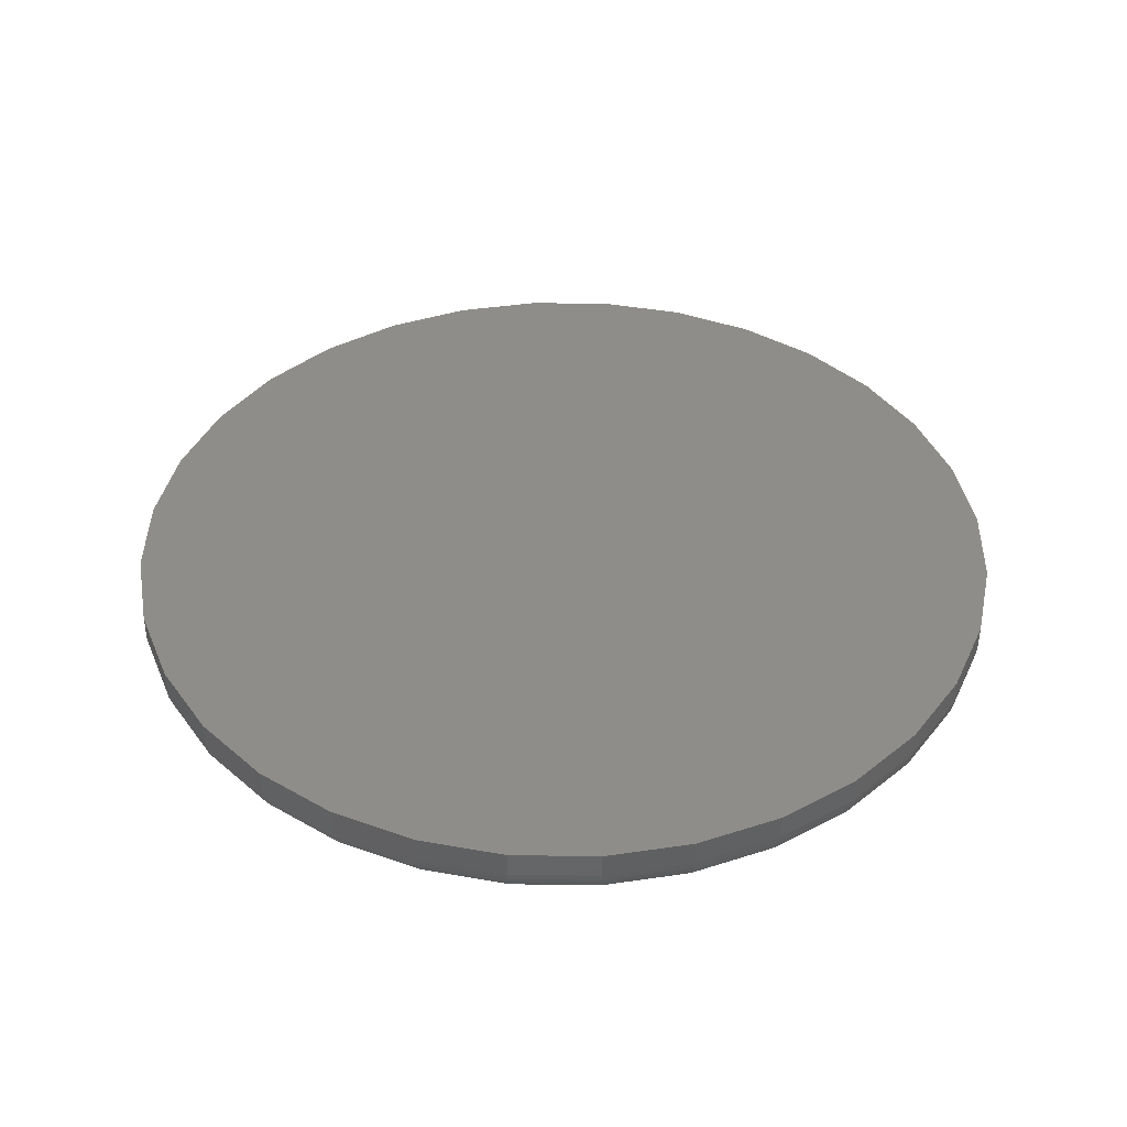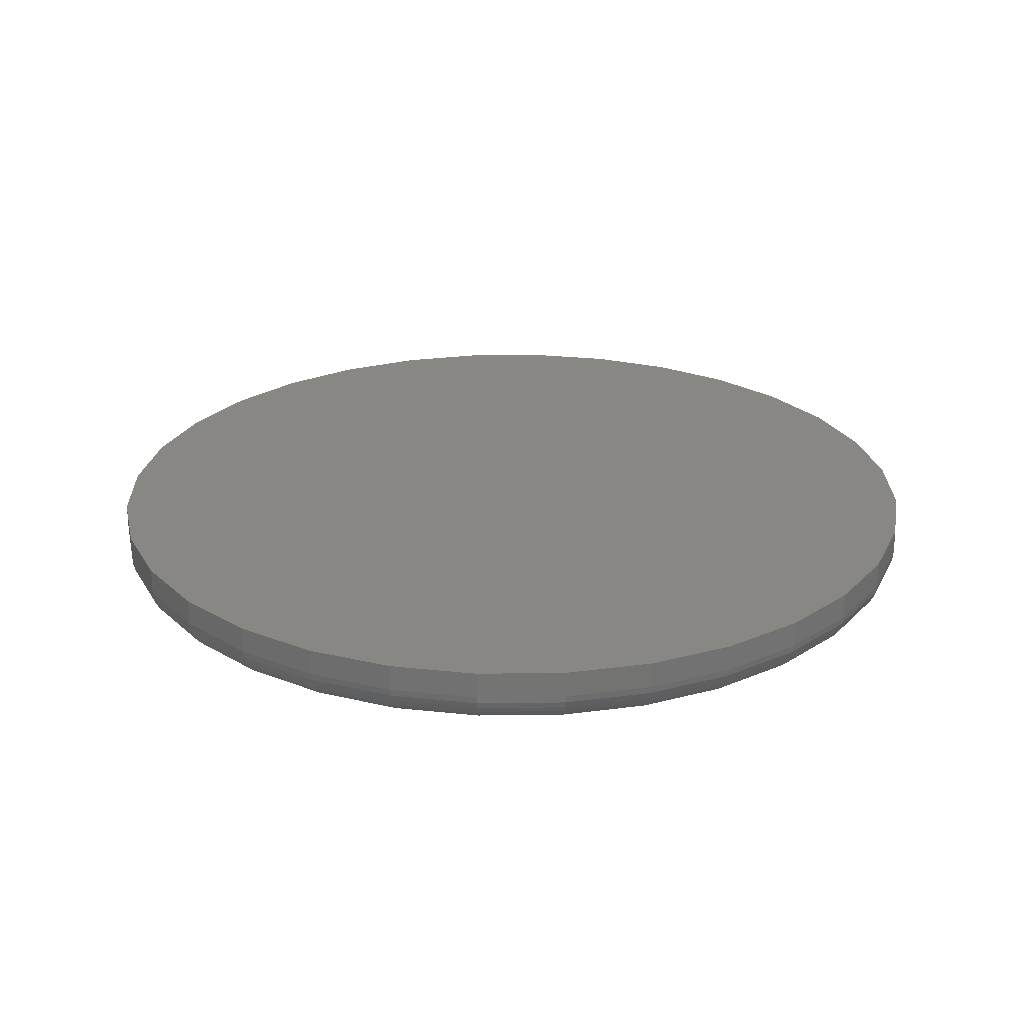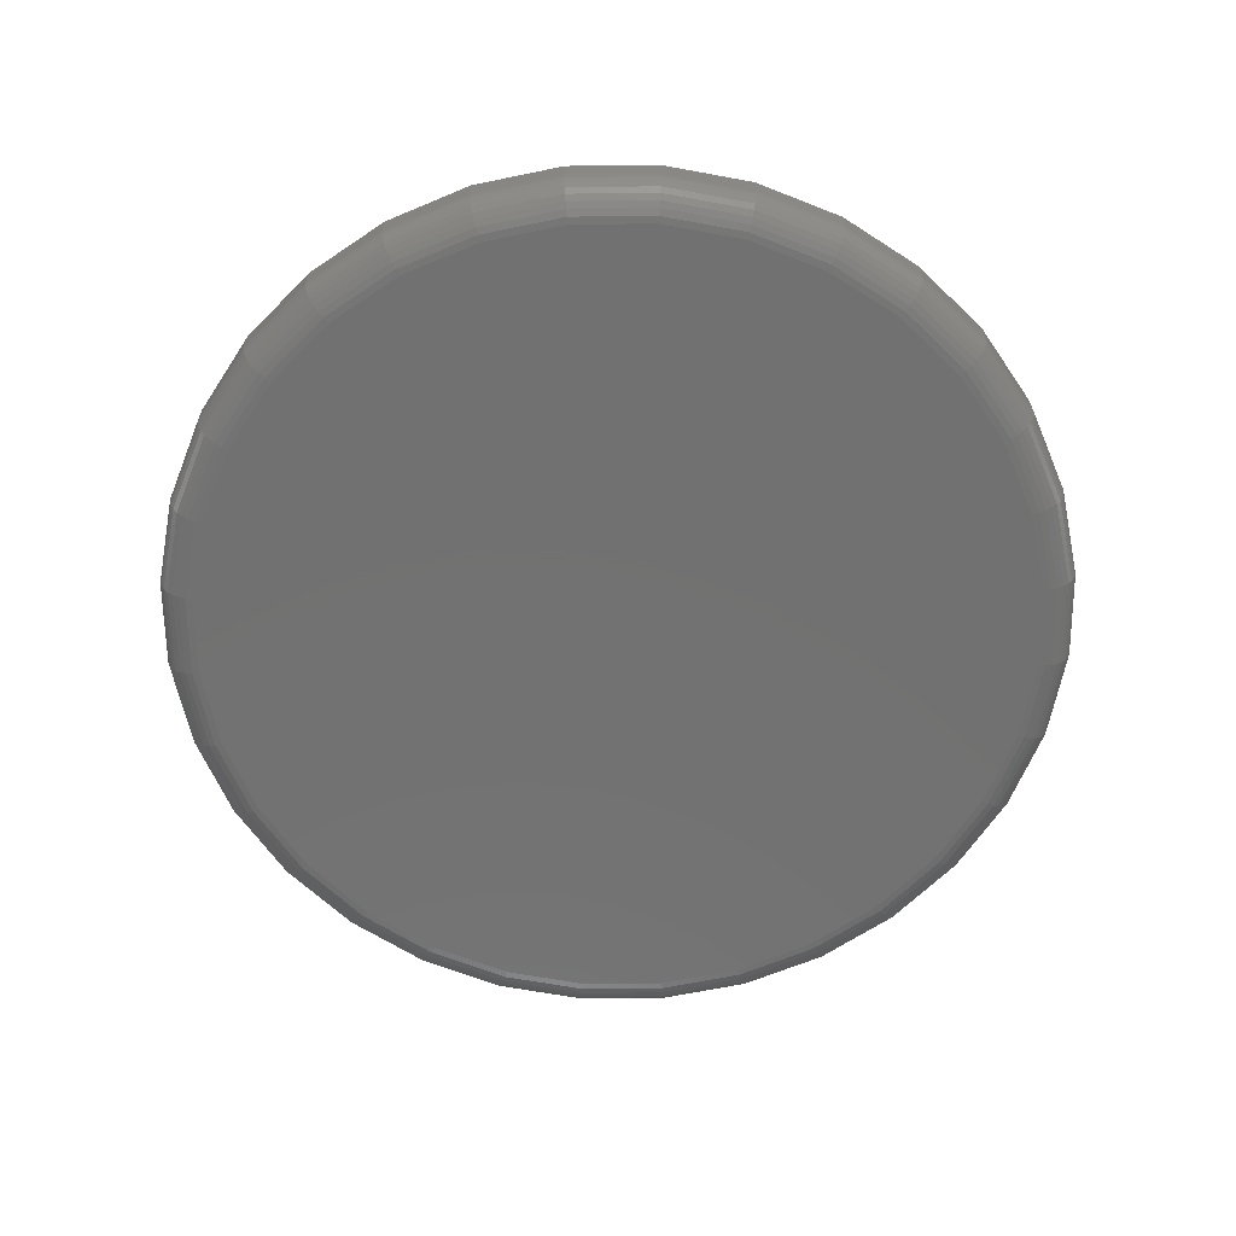
<metadata>
{"format":"stl","ext":"stl","renderer":"f3d","projection":"perspective","resolution":1024,"background":"white","views":[{"elev":41.0,"azim":40.4,"up":"+Z"},{"elev":24.8,"azim":38.2,"up":"+Z"},{"elev":-63.6,"azim":85.0,"up":"+Z"}]}
</metadata>
<code>
# stl→obj: 320 verts, 636 faces
v -0.3592 0.1955 0
v -0.2891 0.1886 0
v -0.4294 0.1886 0
v -0.3592 -0.5236 0
v -0.4294 -0.5167 0
v -0.2891 -0.5167 0
v -0.4968 -0.4962 0
v -0.2216 -0.4962 0
v -0.559 -0.463 0
v -0.1595 -0.463 0
v -0.6134 -0.4183 0
v -0.105 -0.4183 0
v -0.6582 -0.3638 0
v -0.06026 -0.3638 0
v -0.6914 -0.3017 0
v -0.02704 -0.3017 0
v -0.7118 -0.2342 0
v -0.00658 -0.2342 0
v -0.7188 -0.1641 0
v 0.0003289 -0.1641 0
v -0.7118 -0.09392 0
v -0.00658 -0.09392 0
v -0.6914 -0.02647 0
v -0.02704 -0.02647 0
v -0.6582 0.03569 0
v -0.06026 0.03569 0
v -0.6134 0.09017 0
v -0.105 0.09017 0
v -0.559 0.1349 0
v -0.1595 0.1349 0
v -0.4968 0.1681 0
v -0.2216 0.1681 0
v 0.03158 -0.1641 0.03125
v 0.03158 -0.1641 0.05469
v 0.02407 -0.2403 0.03125
v 0.02407 -0.2403 0.05469
v 0.001832 -0.3136 0.03125
v 0.001832 -0.3136 0.05469
v -0.03428 -0.3812 0.03125
v -0.03428 -0.3812 0.05469
v -0.08288 -0.4404 0.03125
v -0.08288 -0.4404 0.05469
v -0.1421 -0.489 0.03125
v -0.1421 -0.489 0.05469
v -0.2097 -0.5251 0.03125
v -0.2097 -0.5251 0.05469
v -0.283 -0.5473 0.03125
v -0.283 -0.5473 0.05469
v -0.3592 -0.5549 0.03125
v -0.3592 -0.5549 0.05469
v -0.4354 -0.5473 0.03125
v -0.4354 -0.5473 0.05469
v -0.5088 -0.5251 0.03125
v -0.5088 -0.5251 0.05469
v -0.5763 -0.489 0.03125
v -0.5763 -0.489 0.05469
v -0.6355 -0.4404 0.03125
v -0.6355 -0.4404 0.05469
v -0.6841 -0.3812 0.03125
v -0.6841 -0.3812 0.05469
v -0.7203 -0.3136 0.03125
v -0.7203 -0.3136 0.05469
v -0.7425 -0.2403 0.03125
v -0.7425 -0.2403 0.05469
v -0.75 -0.1641 0.03125
v -0.75 -0.1641 0.05469
v -0.7425 -0.08782 0.03125
v -0.7425 -0.08782 0.05469
v -0.7203 -0.01451 0.03125
v -0.7203 -0.01451 0.05469
v -0.6841 0.05305 0.03125
v -0.6841 0.05305 0.05469
v -0.6355 0.1123 0.03125
v -0.6355 0.1123 0.05469
v -0.5763 0.1609 0.03125
v -0.5763 0.1609 0.05469
v -0.5088 0.197 0.03125
v -0.5088 0.197 0.05469
v -0.4354 0.2192 0.03125
v -0.4354 0.2192 0.05469
v -0.3592 0.2267 0.03125
v -0.3592 0.2267 0.05469
v -0.283 0.2192 0.03125
v -0.283 0.2192 0.05469
v -0.2097 0.197 0.03125
v -0.2097 0.197 0.05469
v -0.1421 0.1609 0.03125
v -0.1421 0.1609 0.05469
v -0.08288 0.1123 0.03125
v -0.08288 0.1123 0.05469
v -0.03428 0.05305 0.03125
v -0.03428 0.05305 0.05469
v 0.001832 -0.01451 0.03125
v 0.001832 -0.01451 0.05469
v 0.02407 -0.08782 0.03125
v 0.02407 -0.08782 0.05469
v -0.7494 -0.1641 0.02515
v -0.7419 -0.08794 0.02515
v -0.7476 -0.1641 0.01929
v -0.7402 -0.08829 0.01929
v -0.7447 -0.1641 0.01389
v -0.7373 -0.08885 0.01389
v -0.7408 -0.1641 0.009153
v -0.7335 -0.08961 0.009153
v -0.7361 -0.1641 0.005267
v -0.7289 -0.09053 0.005267
v -0.7307 -0.1641 0.002379
v -0.7236 -0.09159 0.002379
v -0.7248 -0.1641 0.0006005
v -0.7178 -0.09273 0.0006005
v 0.02348 -0.08794 0.02515
v 0.03098 -0.1641 0.02515
v 0.02174 -0.08829 0.01929
v 0.0292 -0.1641 0.01929
v 0.0189 -0.08885 0.01389
v 0.02631 -0.1641 0.01389
v 0.01509 -0.08961 0.009153
v 0.02243 -0.1641 0.009153
v 0.01045 -0.09053 0.005267
v 0.01769 -0.1641 0.005267
v 0.00515 -0.09159 0.002379
v 0.01229 -0.1641 0.002379
v -0.0006001 -0.09273 0.0006005
v 0.006426 -0.1641 0.0006005
v 0.001277 -0.01474 0.02515
v -0.0003658 -0.01542 0.01929
v -0.003034 -0.01653 0.01389
v -0.006624 -0.01802 0.009153
v -0.011 -0.01983 0.005267
v -0.01599 -0.0219 0.002379
v -0.02141 -0.02414 0.0006005
v -0.03478 0.05271 0.02515
v -0.03626 0.05173 0.01929
v -0.03866 0.05012 0.01389
v -0.04189 0.04796 0.009153
v -0.04583 0.04533 0.005267
v -0.05032 0.04233 0.002379
v -0.0552 0.03907 0.0006005
v -0.08331 0.1118 0.02515
v -0.08456 0.1106 0.01929
v -0.0866 0.1085 0.01389
v -0.08935 0.1058 0.009153
v -0.0927 0.1024 0.005267
v -0.09652 0.09863 0.002379
v -0.1007 0.09448 0.0006005
v -0.1424 0.1604 0.02515
v -0.1434 0.1589 0.01929
v -0.145 0.1565 0.01389
v -0.1472 0.1533 0.009153
v -0.1498 0.1493 0.005267
v -0.1528 0.1448 0.002379
v -0.1561 0.14 0.0006005
v -0.2099 0.1964 0.02515
v -0.2106 0.1948 0.01929
v -0.2117 0.1921 0.01389
v -0.2132 0.1885 0.009153
v -0.215 0.1841 0.005267
v -0.217 0.1792 0.002379
v -0.2193 0.1737 0.0006005
v -0.2831 0.2186 0.02515
v -0.2834 0.2169 0.01929
v -0.284 0.2141 0.01389
v -0.2848 0.2102 0.009153
v -0.2857 0.2056 0.005267
v -0.2867 0.2003 0.002379
v -0.2879 0.1945 0.0006005
v -0.3592 0.2261 0.02515
v -0.3592 0.2243 0.01929
v -0.3592 0.2215 0.01389
v -0.3592 0.2176 0.009153
v -0.3592 0.2128 0.005267
v -0.3592 0.2074 0.002379
v -0.3592 0.2016 0.0006005
v -0.4353 0.2186 0.02515
v -0.435 0.2169 0.01929
v -0.4344 0.2141 0.01389
v -0.4337 0.2102 0.009153
v -0.4327 0.2056 0.005267
v -0.4317 0.2003 0.002379
v -0.4305 0.1945 0.0006005
v -0.5085 0.1964 0.02515
v -0.5078 0.1948 0.01929
v -0.5067 0.1921 0.01389
v -0.5053 0.1885 0.009153
v -0.5034 0.1841 0.005267
v -0.5014 0.1792 0.002379
v -0.4991 0.1737 0.0006005
v -0.576 0.1604 0.02515
v -0.575 0.1589 0.01929
v -0.5734 0.1565 0.01389
v -0.5712 0.1533 0.009153
v -0.5686 0.1493 0.005267
v -0.5656 0.1448 0.002379
v -0.5623 0.14 0.0006005
v -0.6351 0.1118 0.02515
v -0.6339 0.1106 0.01929
v -0.6318 0.1085 0.01389
v -0.6291 0.1058 0.009153
v -0.6257 0.1024 0.005267
v -0.6219 0.09863 0.002379
v -0.6178 0.09448 0.0006005
v -0.6836 0.05271 0.02515
v -0.6822 0.05173 0.01929
v -0.6798 0.05012 0.01389
v -0.6765 0.04796 0.009153
v -0.6726 0.04533 0.005267
v -0.6681 0.04233 0.002379
v -0.6632 0.03907 0.0006005
v -0.7197 -0.01474 0.02515
v -0.7181 -0.01542 0.01929
v -0.7154 -0.01653 0.01389
v -0.7118 -0.01802 0.009153
v -0.7074 -0.01983 0.005267
v -0.7024 -0.0219 0.002379
v -0.697 -0.02414 0.0006005
v 0.02348 -0.2402 0.02515
v 0.02174 -0.2398 0.01929
v 0.0189 -0.2393 0.01389
v 0.01509 -0.2385 0.009153
v 0.01045 -0.2376 0.005267
v 0.00515 -0.2365 0.002379
v -0.0006001 -0.2354 0.0006005
v -0.7419 -0.2402 0.02515
v -0.7402 -0.2398 0.01929
v -0.7373 -0.2393 0.01389
v -0.7335 -0.2385 0.009153
v -0.7289 -0.2376 0.005267
v -0.7236 -0.2365 0.002379
v -0.7178 -0.2354 0.0006005
v -0.7197 -0.3134 0.02515
v -0.7181 -0.3127 0.01929
v -0.7154 -0.3116 0.01389
v -0.7118 -0.3101 0.009153
v -0.7074 -0.3083 0.005267
v -0.7024 -0.3062 0.002379
v -0.697 -0.304 0.0006005
v -0.6836 -0.3808 0.02515
v -0.6822 -0.3799 0.01929
v -0.6798 -0.3782 0.01389
v -0.6765 -0.3761 0.009153
v -0.6726 -0.3735 0.005267
v -0.6681 -0.3705 0.002379
v -0.6632 -0.3672 0.0006005
v -0.6351 -0.44 0.02515
v -0.6339 -0.4387 0.01929
v -0.6318 -0.4367 0.01389
v -0.6291 -0.4339 0.009153
v -0.6257 -0.4306 0.005267
v -0.6219 -0.4268 0.002379
v -0.6178 -0.4226 0.0006005
v -0.576 -0.4885 0.02515
v -0.575 -0.487 0.01929
v -0.5734 -0.4846 0.01389
v -0.5712 -0.4814 0.009153
v -0.5686 -0.4774 0.005267
v -0.5656 -0.473 0.002379
v -0.5623 -0.4681 0.0006005
v -0.5085 -0.5246 0.02515
v -0.5078 -0.5229 0.01929
v -0.5067 -0.5202 0.01389
v -0.5053 -0.5166 0.009153
v -0.5034 -0.5123 0.005267
v -0.5014 -0.5073 0.002379
v -0.4991 -0.5019 0.0006005
v -0.4353 -0.5468 0.02515
v -0.435 -0.545 0.01929
v -0.4344 -0.5422 0.01389
v -0.4337 -0.5384 0.009153
v -0.4327 -0.5337 0.005267
v -0.4317 -0.5284 0.002379
v -0.4305 -0.5227 0.0006005
v -0.3592 -0.5543 0.02515
v -0.3592 -0.5525 0.01929
v -0.3592 -0.5496 0.01389
v -0.3592 -0.5457 0.009153
v -0.3592 -0.541 0.005267
v -0.3592 -0.5356 0.002379
v -0.3592 -0.5297 0.0006005
v -0.2831 -0.5468 0.02515
v -0.2834 -0.545 0.01929
v -0.284 -0.5422 0.01389
v -0.2848 -0.5384 0.009153
v -0.2857 -0.5337 0.005267
v -0.2867 -0.5284 0.002379
v -0.2879 -0.5227 0.0006005
v -0.2099 -0.5246 0.02515
v -0.2106 -0.5229 0.01929
v -0.2117 -0.5202 0.01389
v -0.2132 -0.5166 0.009153
v -0.215 -0.5123 0.005267
v -0.217 -0.5073 0.002379
v -0.2193 -0.5019 0.0006005
v -0.1424 -0.4885 0.02515
v -0.1434 -0.487 0.01929
v -0.145 -0.4846 0.01389
v -0.1472 -0.4814 0.009153
v -0.1498 -0.4774 0.005267
v -0.1528 -0.473 0.002379
v -0.1561 -0.4681 0.0006005
v -0.08331 -0.44 0.02515
v -0.08456 -0.4387 0.01929
v -0.0866 -0.4367 0.01389
v -0.08935 -0.4339 0.009153
v -0.0927 -0.4306 0.005267
v -0.09652 -0.4268 0.002379
v -0.1007 -0.4226 0.0006005
v -0.03478 -0.3808 0.02515
v -0.03626 -0.3799 0.01929
v -0.03866 -0.3782 0.01389
v -0.04189 -0.3761 0.009153
v -0.04583 -0.3735 0.005267
v -0.05032 -0.3705 0.002379
v -0.0552 -0.3672 0.0006005
v 0.001277 -0.3134 0.02515
v -0.0003658 -0.3127 0.01929
v -0.003034 -0.3116 0.01389
v -0.006624 -0.3101 0.009153
v -0.011 -0.3083 0.005267
v -0.01599 -0.3062 0.002379
v -0.02141 -0.304 0.0006005
f 1 2 3
f 4 5 6
f 6 5 7
f 6 7 8
f 8 7 9
f 8 9 10
f 10 9 11
f 10 11 12
f 12 11 13
f 12 13 14
f 14 13 15
f 14 15 16
f 16 15 17
f 16 17 18
f 18 17 19
f 18 19 20
f 20 19 21
f 20 21 22
f 22 21 23
f 22 23 24
f 24 23 25
f 24 25 26
f 26 25 27
f 26 27 28
f 28 27 29
f 28 29 30
f 30 29 31
f 30 31 32
f 32 31 3
f 32 3 2
f 33 34 35
f 35 34 36
f 35 36 37
f 37 36 38
f 37 38 39
f 39 38 40
f 39 40 41
f 41 40 42
f 41 42 43
f 43 42 44
f 43 44 45
f 45 44 46
f 45 46 47
f 47 46 48
f 47 48 49
f 49 48 50
f 49 50 51
f 51 50 52
f 51 52 53
f 53 52 54
f 53 54 55
f 55 54 56
f 55 56 57
f 57 56 58
f 57 58 59
f 59 58 60
f 59 60 61
f 61 60 62
f 61 62 63
f 63 62 64
f 63 64 65
f 65 64 66
f 65 66 67
f 67 66 68
f 67 68 69
f 69 68 70
f 69 70 71
f 71 70 72
f 71 72 73
f 73 72 74
f 73 74 75
f 75 74 76
f 75 76 77
f 77 76 78
f 77 78 79
f 79 78 80
f 79 80 81
f 81 80 82
f 81 82 83
f 83 82 84
f 83 84 85
f 85 84 86
f 85 86 87
f 87 86 88
f 87 88 89
f 89 88 90
f 89 90 91
f 91 90 92
f 91 92 93
f 93 92 94
f 93 94 95
f 95 94 96
f 95 96 33
f 33 96 34
f 65 67 97
f 97 67 98
f 97 98 99
f 99 98 100
f 99 100 101
f 101 100 102
f 101 102 103
f 103 102 104
f 103 104 105
f 105 104 106
f 105 106 107
f 107 106 108
f 107 108 109
f 109 108 110
f 109 110 19
f 19 110 21
f 95 33 111
f 111 33 112
f 111 112 113
f 113 112 114
f 113 114 115
f 115 114 116
f 115 116 117
f 117 116 118
f 117 118 119
f 119 118 120
f 119 120 121
f 121 120 122
f 121 122 123
f 123 122 124
f 123 124 22
f 22 124 20
f 93 95 125
f 125 95 111
f 125 111 126
f 126 111 113
f 126 113 127
f 127 113 115
f 127 115 128
f 128 115 117
f 128 117 129
f 129 117 119
f 129 119 130
f 130 119 121
f 130 121 131
f 131 121 123
f 131 123 24
f 24 123 22
f 91 93 132
f 132 93 125
f 132 125 133
f 133 125 126
f 133 126 134
f 134 126 127
f 134 127 135
f 135 127 128
f 135 128 136
f 136 128 129
f 136 129 137
f 137 129 130
f 137 130 138
f 138 130 131
f 138 131 26
f 26 131 24
f 89 91 139
f 139 91 132
f 139 132 140
f 140 132 133
f 140 133 141
f 141 133 134
f 141 134 142
f 142 134 135
f 142 135 143
f 143 135 136
f 143 136 144
f 144 136 137
f 144 137 145
f 145 137 138
f 145 138 28
f 28 138 26
f 87 89 146
f 146 89 139
f 146 139 147
f 147 139 140
f 147 140 148
f 148 140 141
f 148 141 149
f 149 141 142
f 149 142 150
f 150 142 143
f 150 143 151
f 151 143 144
f 151 144 152
f 152 144 145
f 152 145 30
f 30 145 28
f 85 87 153
f 153 87 146
f 153 146 154
f 154 146 147
f 154 147 155
f 155 147 148
f 155 148 156
f 156 148 149
f 156 149 157
f 157 149 150
f 157 150 158
f 158 150 151
f 158 151 159
f 159 151 152
f 159 152 32
f 32 152 30
f 83 85 160
f 160 85 153
f 160 153 161
f 161 153 154
f 161 154 162
f 162 154 155
f 162 155 163
f 163 155 156
f 163 156 164
f 164 156 157
f 164 157 165
f 165 157 158
f 165 158 166
f 166 158 159
f 166 159 2
f 2 159 32
f 81 83 167
f 167 83 160
f 167 160 168
f 168 160 161
f 168 161 169
f 169 161 162
f 169 162 170
f 170 162 163
f 170 163 171
f 171 163 164
f 171 164 172
f 172 164 165
f 172 165 173
f 173 165 166
f 173 166 1
f 1 166 2
f 79 81 174
f 174 81 167
f 174 167 175
f 175 167 168
f 175 168 176
f 176 168 169
f 176 169 177
f 177 169 170
f 177 170 178
f 178 170 171
f 178 171 179
f 179 171 172
f 179 172 180
f 180 172 173
f 180 173 3
f 3 173 1
f 77 79 181
f 181 79 174
f 181 174 182
f 182 174 175
f 182 175 183
f 183 175 176
f 183 176 184
f 184 176 177
f 184 177 185
f 185 177 178
f 185 178 186
f 186 178 179
f 186 179 187
f 187 179 180
f 187 180 31
f 31 180 3
f 75 77 188
f 188 77 181
f 188 181 189
f 189 181 182
f 189 182 190
f 190 182 183
f 190 183 191
f 191 183 184
f 191 184 192
f 192 184 185
f 192 185 193
f 193 185 186
f 193 186 194
f 194 186 187
f 194 187 29
f 29 187 31
f 73 75 195
f 195 75 188
f 195 188 196
f 196 188 189
f 196 189 197
f 197 189 190
f 197 190 198
f 198 190 191
f 198 191 199
f 199 191 192
f 199 192 200
f 200 192 193
f 200 193 201
f 201 193 194
f 201 194 27
f 27 194 29
f 71 73 202
f 202 73 195
f 202 195 203
f 203 195 196
f 203 196 204
f 204 196 197
f 204 197 205
f 205 197 198
f 205 198 206
f 206 198 199
f 206 199 207
f 207 199 200
f 207 200 208
f 208 200 201
f 208 201 25
f 25 201 27
f 69 71 209
f 209 71 202
f 209 202 210
f 210 202 203
f 210 203 211
f 211 203 204
f 211 204 212
f 212 204 205
f 212 205 213
f 213 205 206
f 213 206 214
f 214 206 207
f 214 207 215
f 215 207 208
f 215 208 23
f 23 208 25
f 67 69 98
f 98 69 209
f 98 209 100
f 100 209 210
f 100 210 102
f 102 210 211
f 102 211 104
f 104 211 212
f 104 212 106
f 106 212 213
f 106 213 108
f 108 213 214
f 108 214 110
f 110 214 215
f 110 215 21
f 21 215 23
f 33 35 112
f 112 35 216
f 112 216 114
f 114 216 217
f 114 217 116
f 116 217 218
f 116 218 118
f 118 218 219
f 118 219 120
f 120 219 220
f 120 220 122
f 122 220 221
f 122 221 124
f 124 221 222
f 124 222 20
f 20 222 18
f 63 65 223
f 223 65 97
f 223 97 224
f 224 97 99
f 224 99 225
f 225 99 101
f 225 101 226
f 226 101 103
f 226 103 227
f 227 103 105
f 227 105 228
f 228 105 107
f 228 107 229
f 229 107 109
f 229 109 17
f 17 109 19
f 61 63 230
f 230 63 223
f 230 223 231
f 231 223 224
f 231 224 232
f 232 224 225
f 232 225 233
f 233 225 226
f 233 226 234
f 234 226 227
f 234 227 235
f 235 227 228
f 235 228 236
f 236 228 229
f 236 229 15
f 15 229 17
f 59 61 237
f 237 61 230
f 237 230 238
f 238 230 231
f 238 231 239
f 239 231 232
f 239 232 240
f 240 232 233
f 240 233 241
f 241 233 234
f 241 234 242
f 242 234 235
f 242 235 243
f 243 235 236
f 243 236 13
f 13 236 15
f 57 59 244
f 244 59 237
f 244 237 245
f 245 237 238
f 245 238 246
f 246 238 239
f 246 239 247
f 247 239 240
f 247 240 248
f 248 240 241
f 248 241 249
f 249 241 242
f 249 242 250
f 250 242 243
f 250 243 11
f 11 243 13
f 55 57 251
f 251 57 244
f 251 244 252
f 252 244 245
f 252 245 253
f 253 245 246
f 253 246 254
f 254 246 247
f 254 247 255
f 255 247 248
f 255 248 256
f 256 248 249
f 256 249 257
f 257 249 250
f 257 250 9
f 9 250 11
f 53 55 258
f 258 55 251
f 258 251 259
f 259 251 252
f 259 252 260
f 260 252 253
f 260 253 261
f 261 253 254
f 261 254 262
f 262 254 255
f 262 255 263
f 263 255 256
f 263 256 264
f 264 256 257
f 264 257 7
f 7 257 9
f 51 53 265
f 265 53 258
f 265 258 266
f 266 258 259
f 266 259 267
f 267 259 260
f 267 260 268
f 268 260 261
f 268 261 269
f 269 261 262
f 269 262 270
f 270 262 263
f 270 263 271
f 271 263 264
f 271 264 5
f 5 264 7
f 49 51 272
f 272 51 265
f 272 265 273
f 273 265 266
f 273 266 274
f 274 266 267
f 274 267 275
f 275 267 268
f 275 268 276
f 276 268 269
f 276 269 277
f 277 269 270
f 277 270 278
f 278 270 271
f 278 271 4
f 4 271 5
f 47 49 279
f 279 49 272
f 279 272 280
f 280 272 273
f 280 273 281
f 281 273 274
f 281 274 282
f 282 274 275
f 282 275 283
f 283 275 276
f 283 276 284
f 284 276 277
f 284 277 285
f 285 277 278
f 285 278 6
f 6 278 4
f 45 47 286
f 286 47 279
f 286 279 287
f 287 279 280
f 287 280 288
f 288 280 281
f 288 281 289
f 289 281 282
f 289 282 290
f 290 282 283
f 290 283 291
f 291 283 284
f 291 284 292
f 292 284 285
f 292 285 8
f 8 285 6
f 43 45 293
f 293 45 286
f 293 286 294
f 294 286 287
f 294 287 295
f 295 287 288
f 295 288 296
f 296 288 289
f 296 289 297
f 297 289 290
f 297 290 298
f 298 290 291
f 298 291 299
f 299 291 292
f 299 292 10
f 10 292 8
f 41 43 300
f 300 43 293
f 300 293 301
f 301 293 294
f 301 294 302
f 302 294 295
f 302 295 303
f 303 295 296
f 303 296 304
f 304 296 297
f 304 297 305
f 305 297 298
f 305 298 306
f 306 298 299
f 306 299 12
f 12 299 10
f 39 41 307
f 307 41 300
f 307 300 308
f 308 300 301
f 308 301 309
f 309 301 302
f 309 302 310
f 310 302 303
f 310 303 311
f 311 303 304
f 311 304 312
f 312 304 305
f 312 305 313
f 313 305 306
f 313 306 14
f 14 306 12
f 37 39 314
f 314 39 307
f 314 307 315
f 315 307 308
f 315 308 316
f 316 308 309
f 316 309 317
f 317 309 310
f 317 310 318
f 318 310 311
f 318 311 319
f 319 311 312
f 319 312 320
f 320 312 313
f 320 313 16
f 16 313 14
f 35 37 216
f 216 37 314
f 216 314 217
f 217 314 315
f 217 315 218
f 218 315 316
f 218 316 219
f 219 316 317
f 219 317 220
f 220 317 318
f 220 318 221
f 221 318 319
f 221 319 222
f 222 319 320
f 222 320 18
f 18 320 16
f 80 84 82
f 84 80 86
f 86 80 78
f 86 78 88
f 88 78 76
f 88 76 90
f 90 76 74
f 90 74 92
f 92 74 72
f 92 72 94
f 94 72 70
f 94 70 96
f 96 70 68
f 96 68 34
f 34 68 66
f 34 66 36
f 36 66 64
f 36 64 38
f 38 64 62
f 38 62 40
f 40 62 60
f 40 60 42
f 42 60 58
f 42 58 44
f 44 58 56
f 44 56 46
f 46 56 54
f 46 54 48
f 48 54 52
f 48 52 50

</code>
